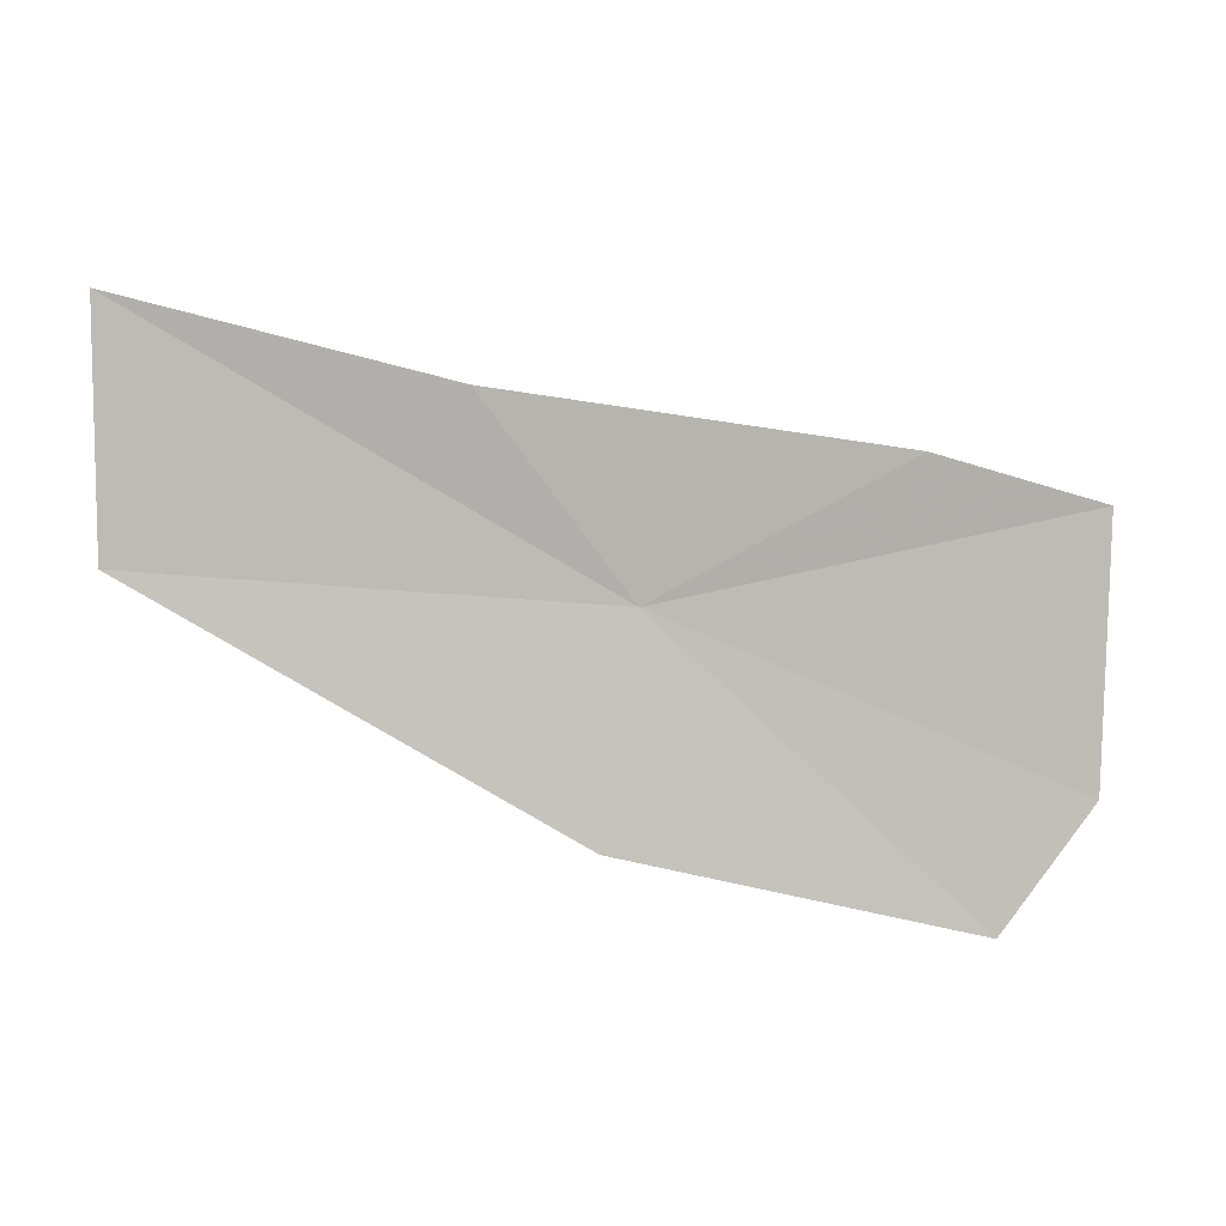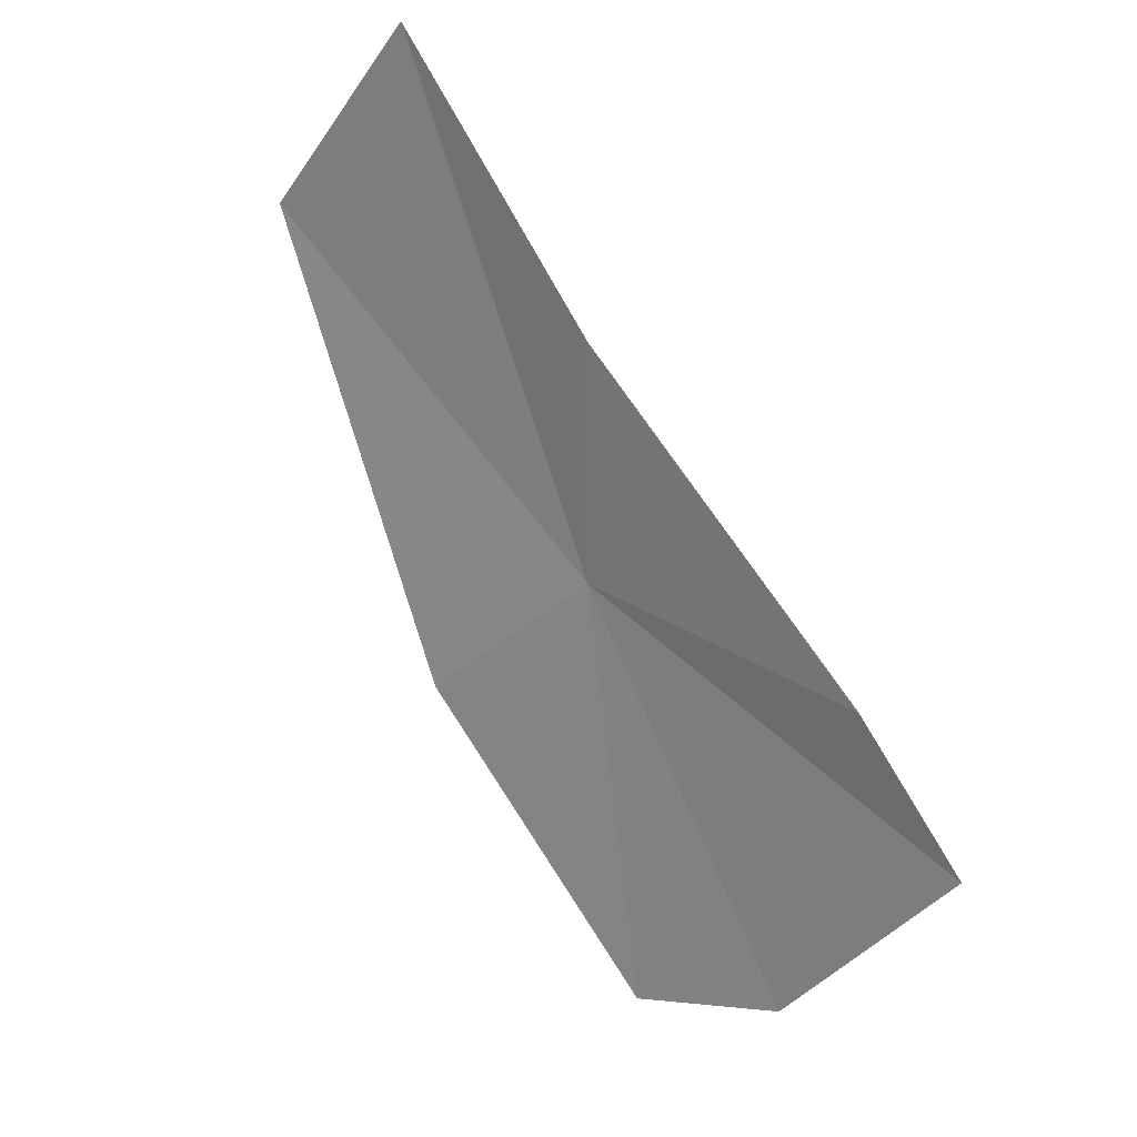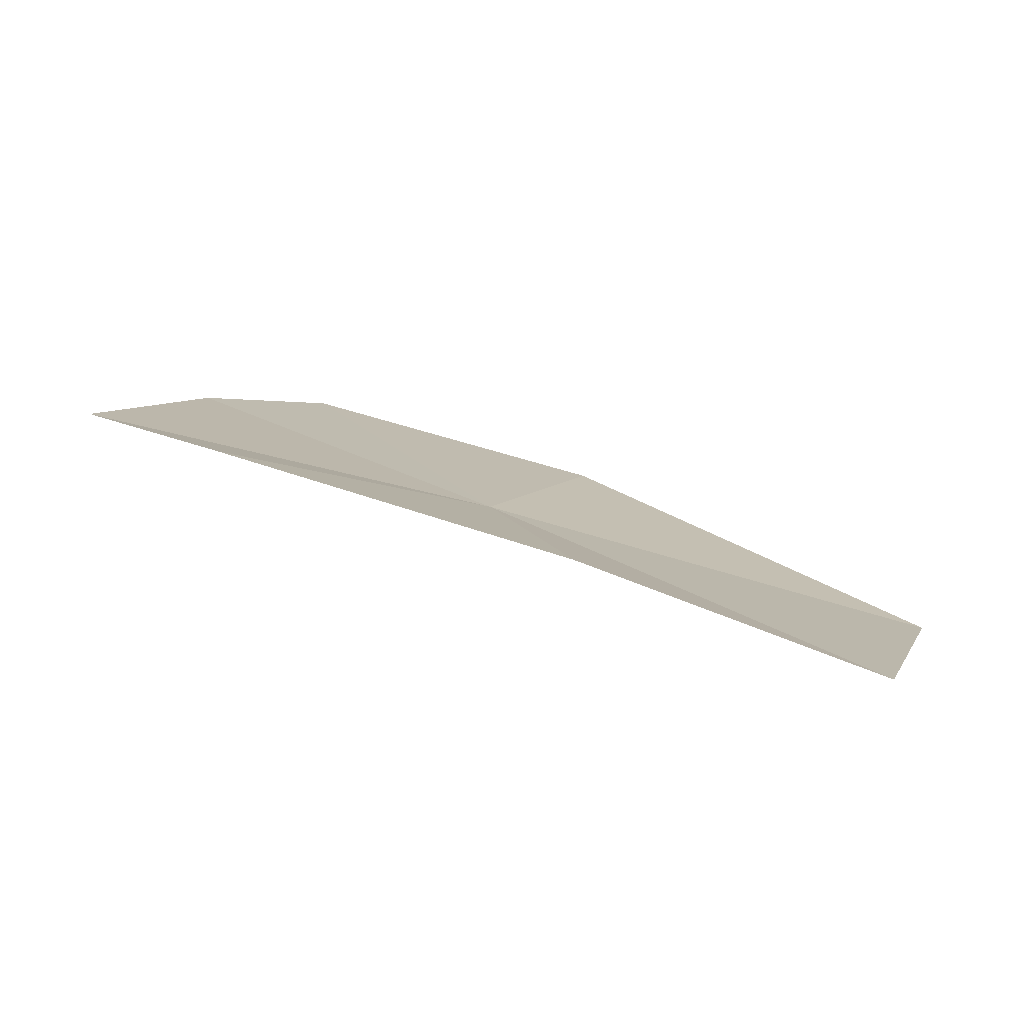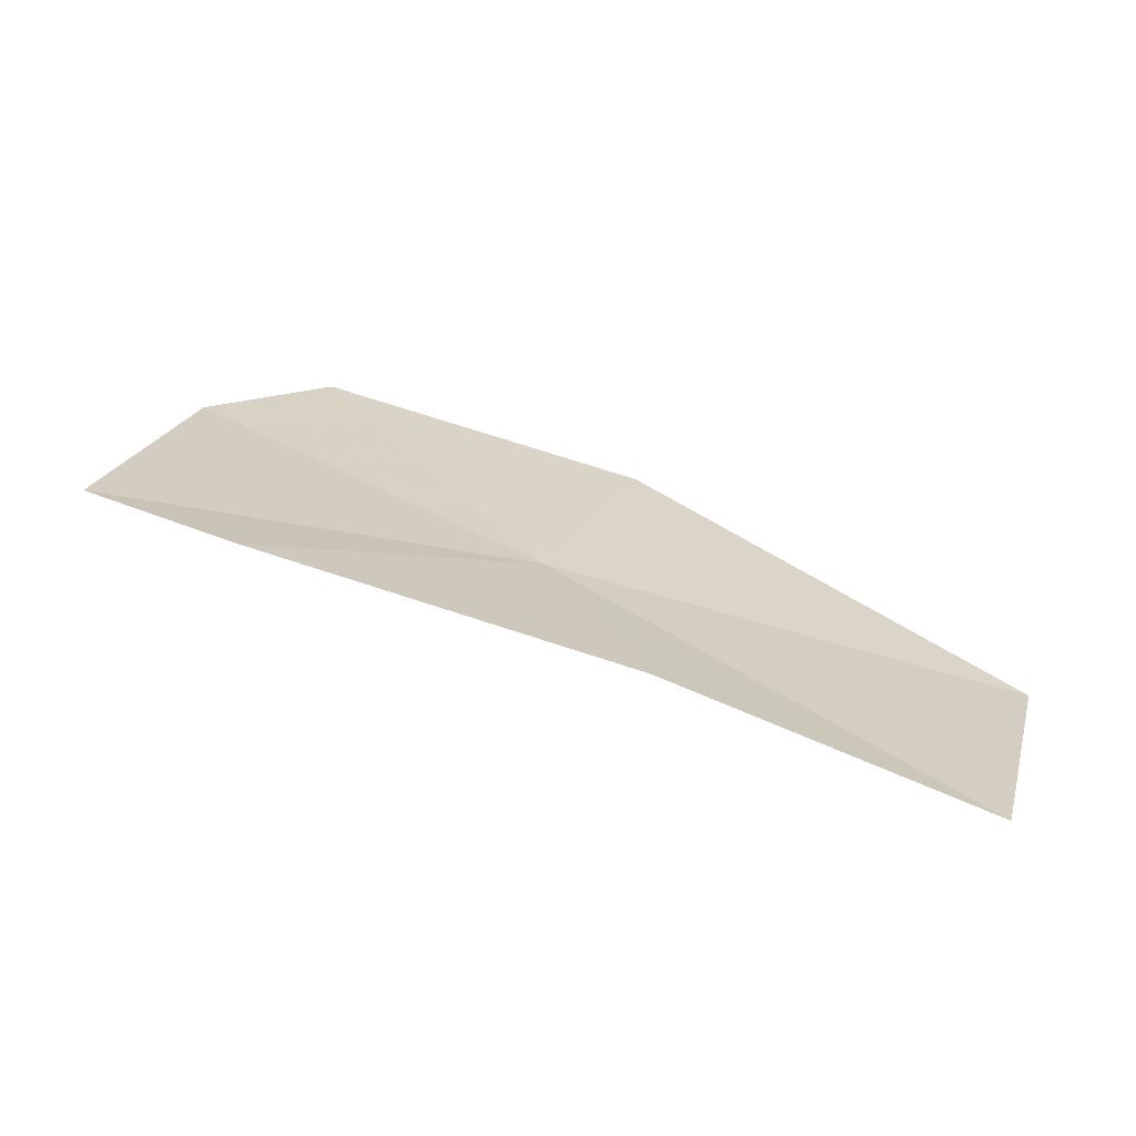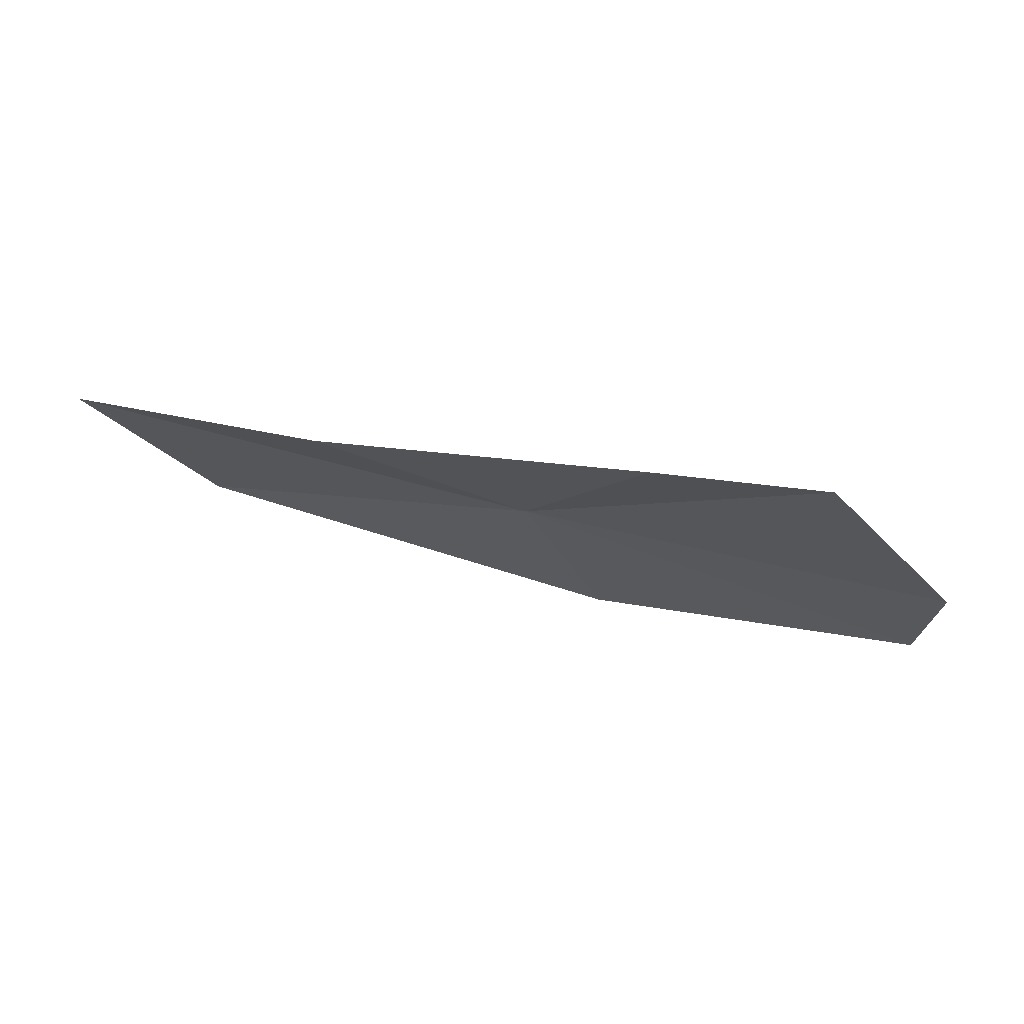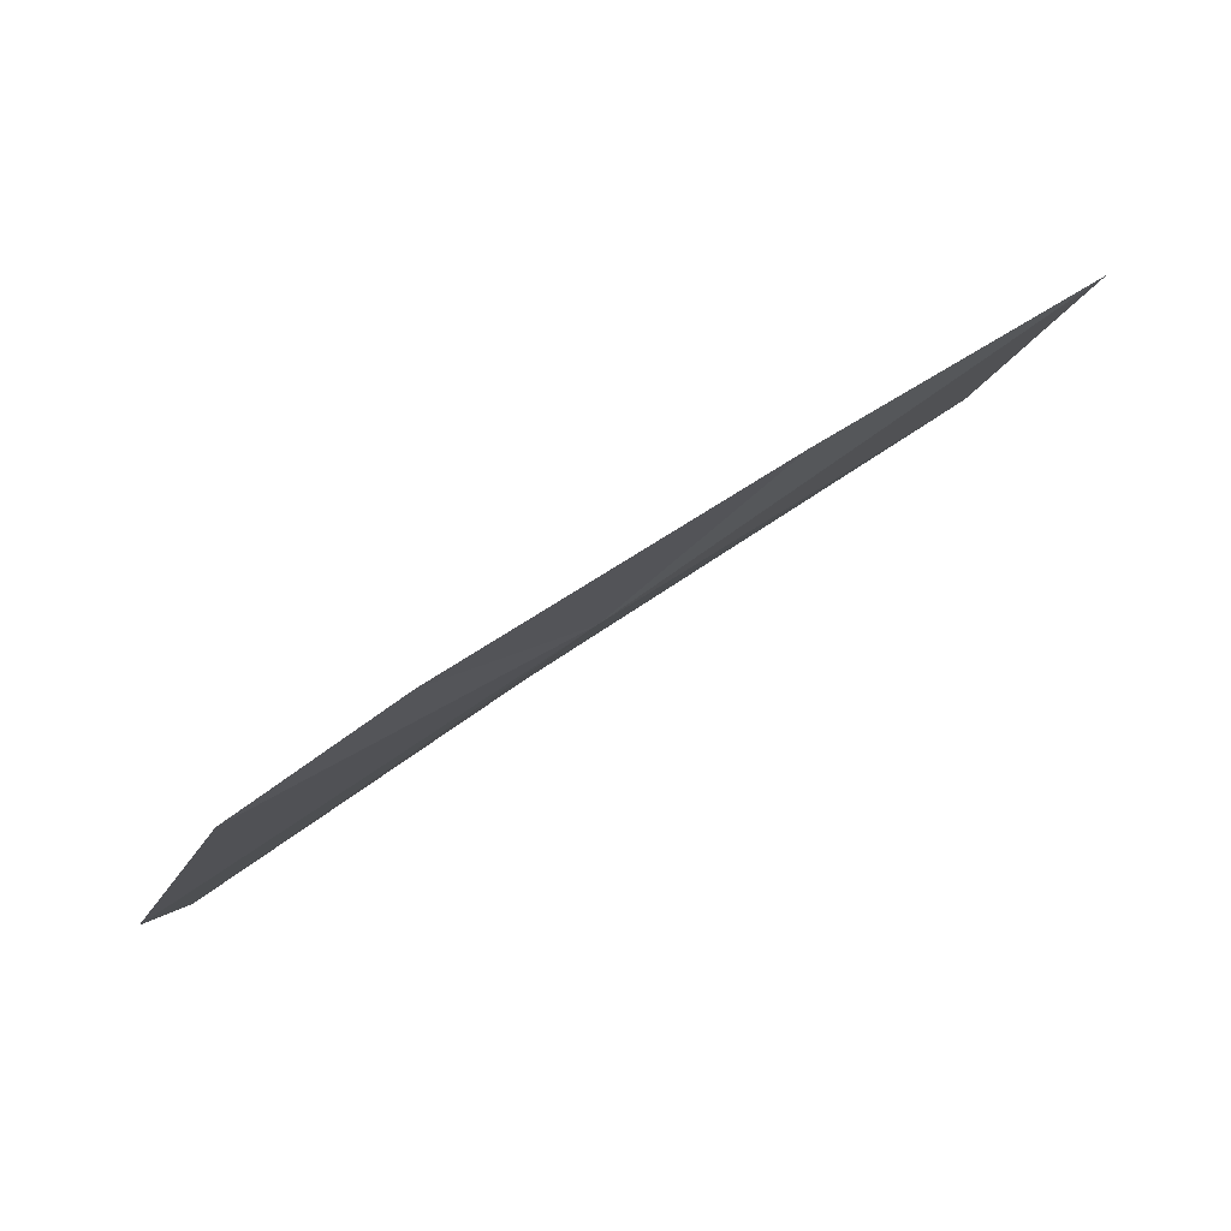
<metadata>
{"format":"obj","ext":"obj","renderer":"f3d","projection":"perspective","resolution":1024,"background":"white","views":[{"elev":47.9,"azim":6.1,"up":"+Z"},{"elev":74.7,"azim":60.0,"up":"+Z"},{"elev":59.3,"azim":-146.8,"up":"+Z"},{"elev":72.7,"azim":-151.6,"up":"+Z"},{"elev":23.2,"azim":44.0,"up":"+Y"},{"elev":29.6,"azim":149.3,"up":"+Z"}]}
</metadata>
<code>
v 14.28 27.62 7.989
v 17.19 27.42 6.768
v 17.11 28.64 8.137
v 16.62 26.68 6.233
v 15.94 28.56 8.549
v 14.17 26.5 6.998
v 13.23 28.23 9.137
v 11.2 27.1 8.524
v 11.07 28.17 9.726
f 1 3 2
f 1 2 4
f 1 5 3
f 1 4 6
f 1 7 5
f 1 6 8
f 1 9 7
f 1 8 9

</code>
